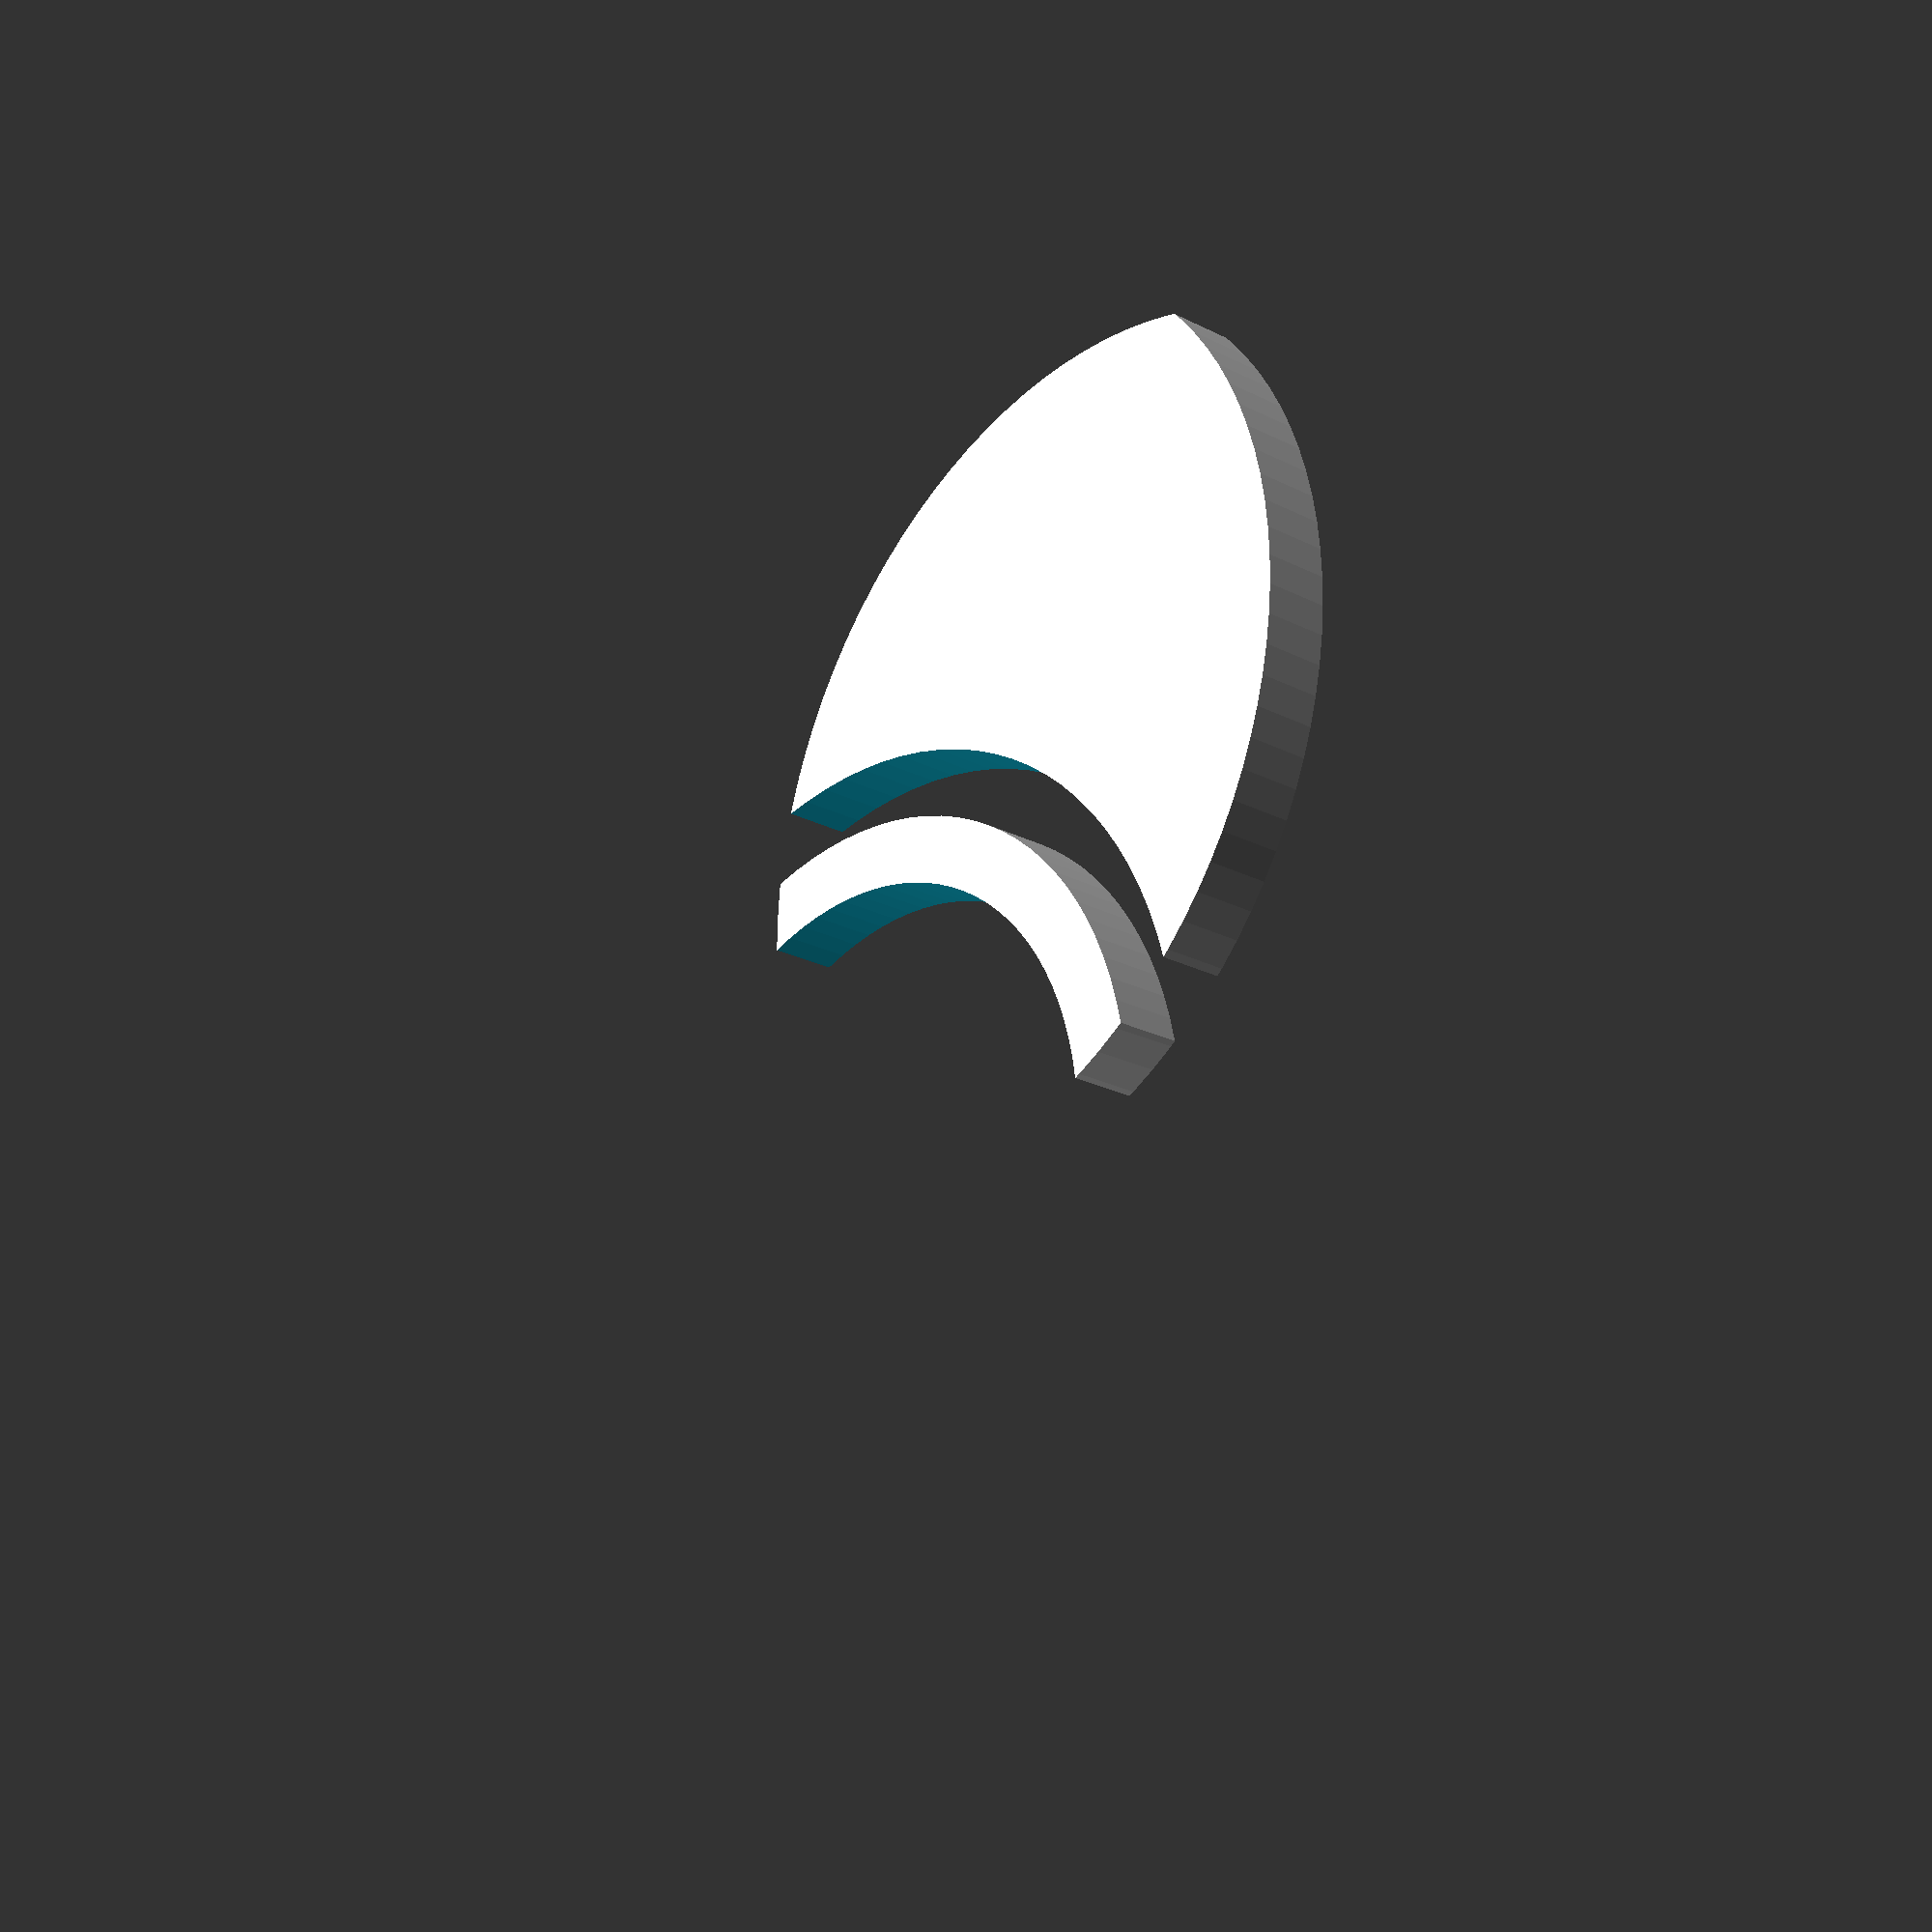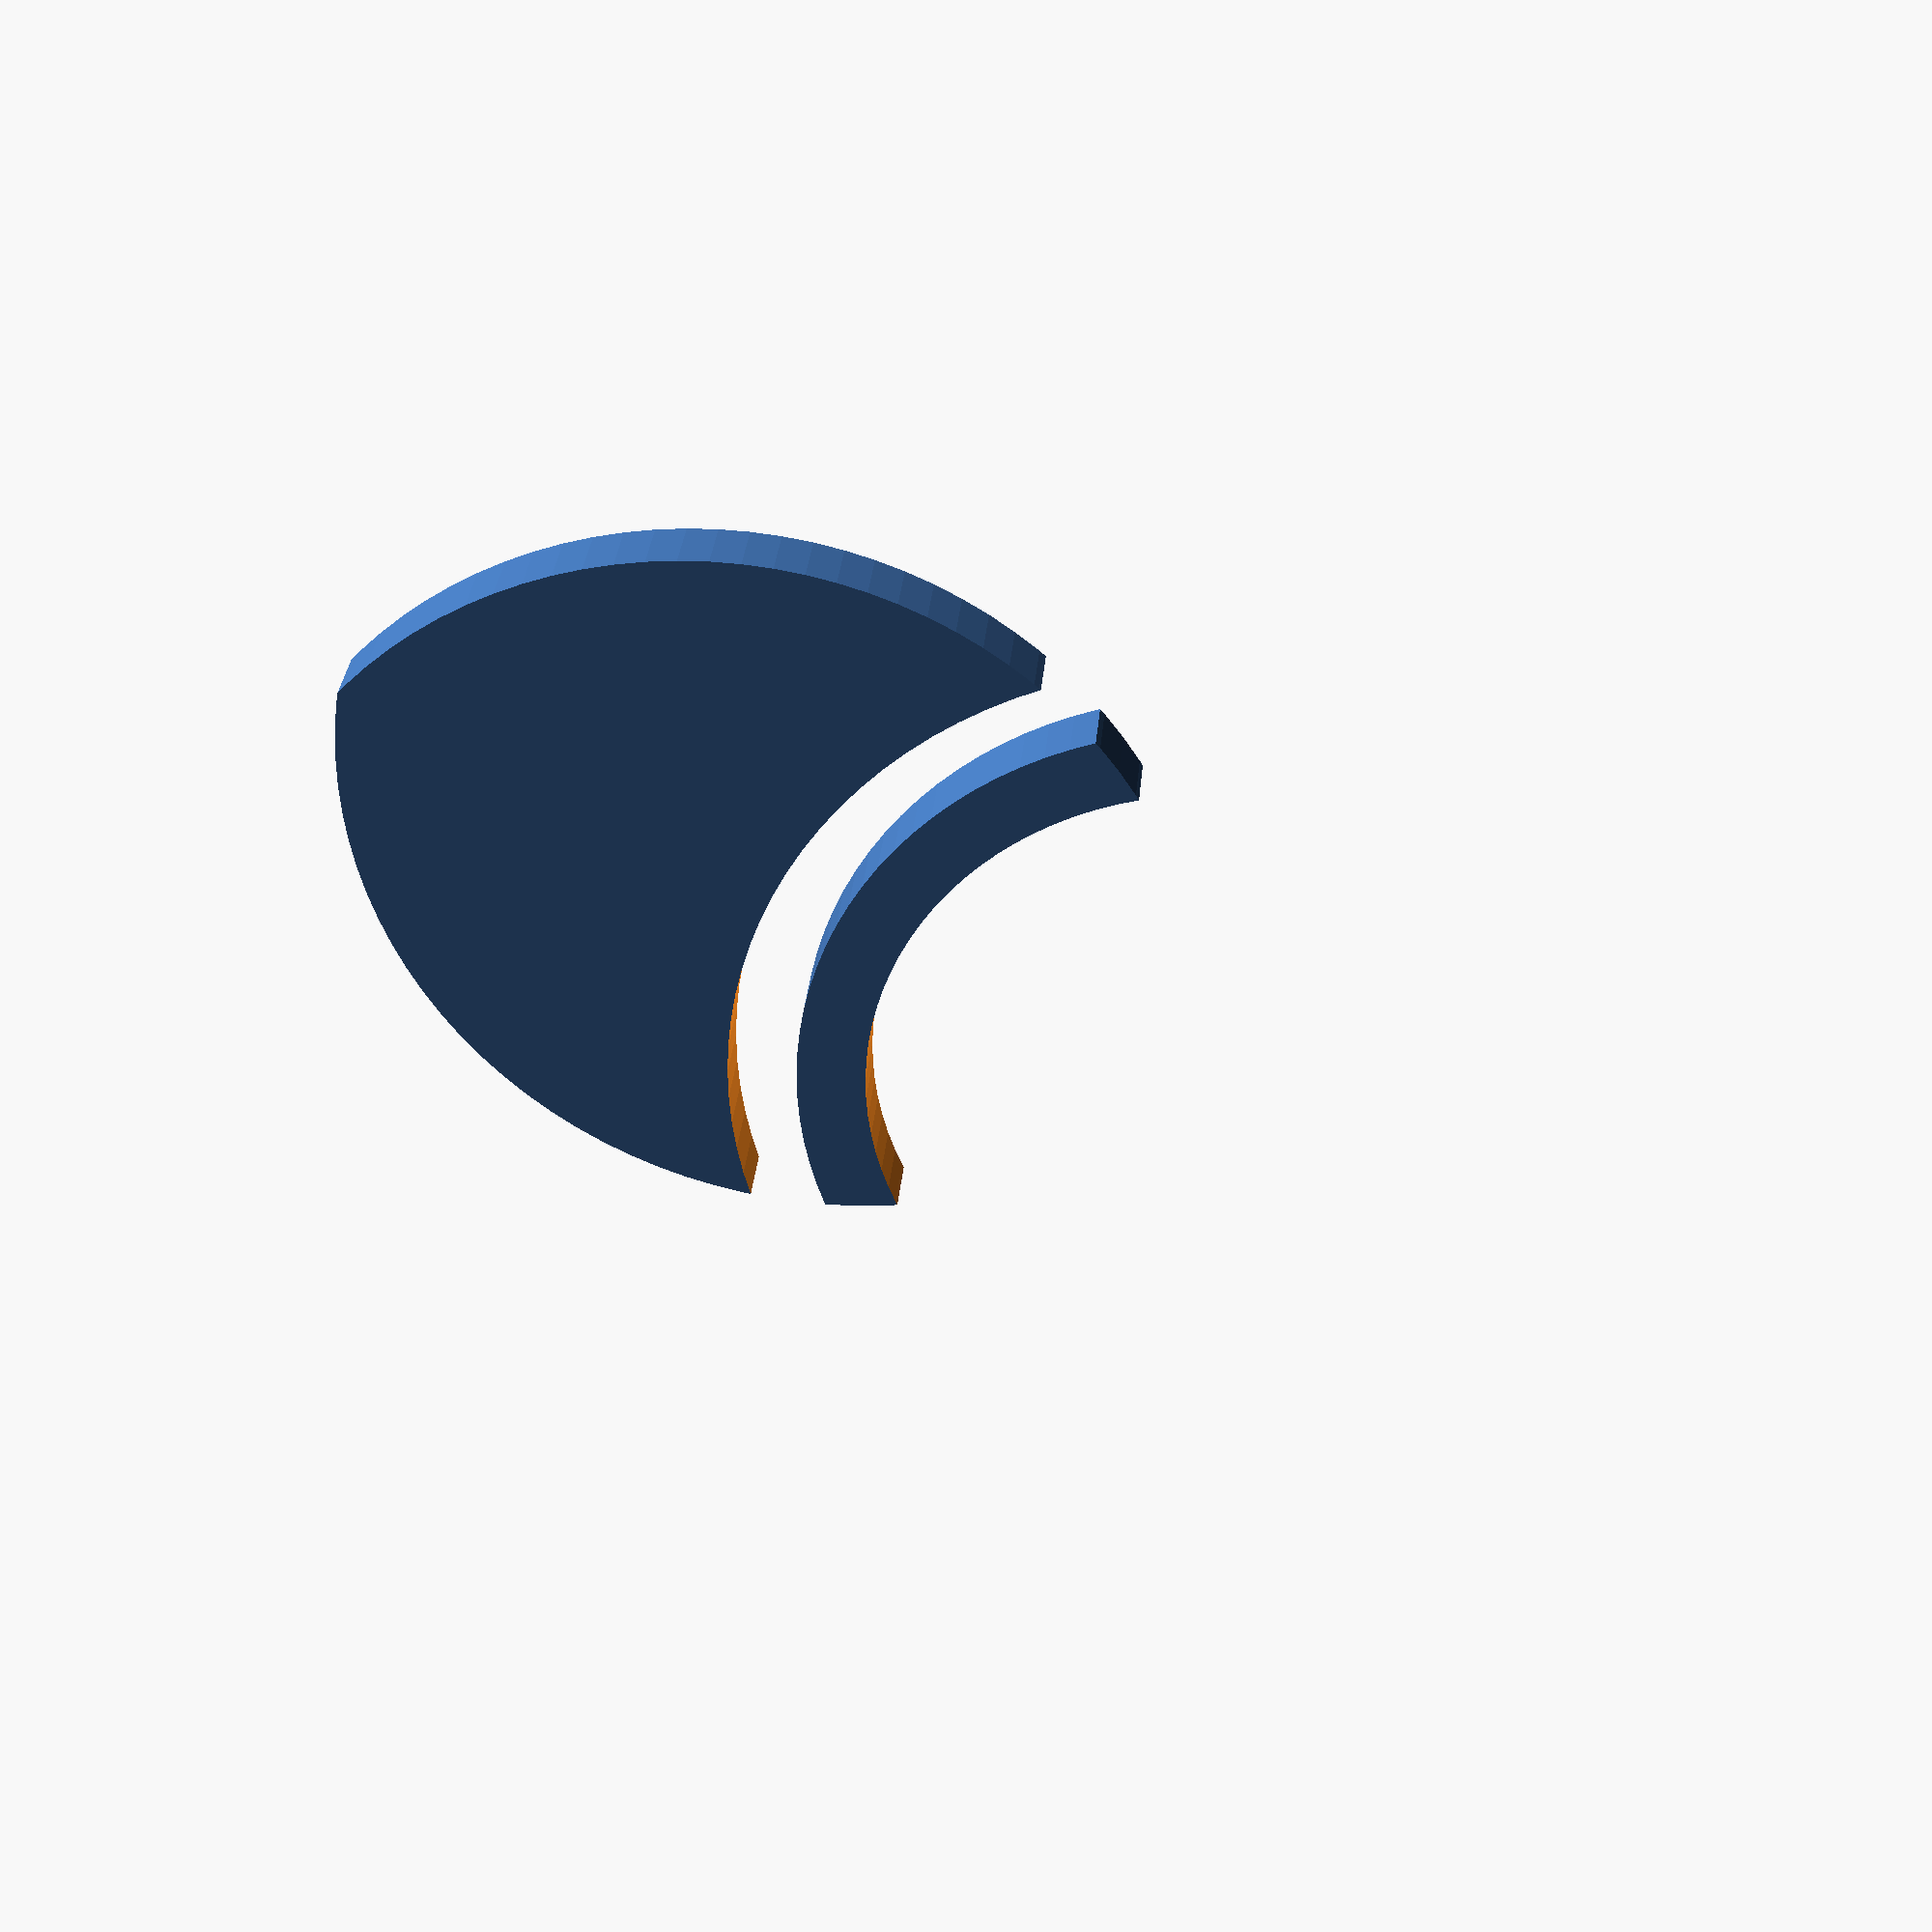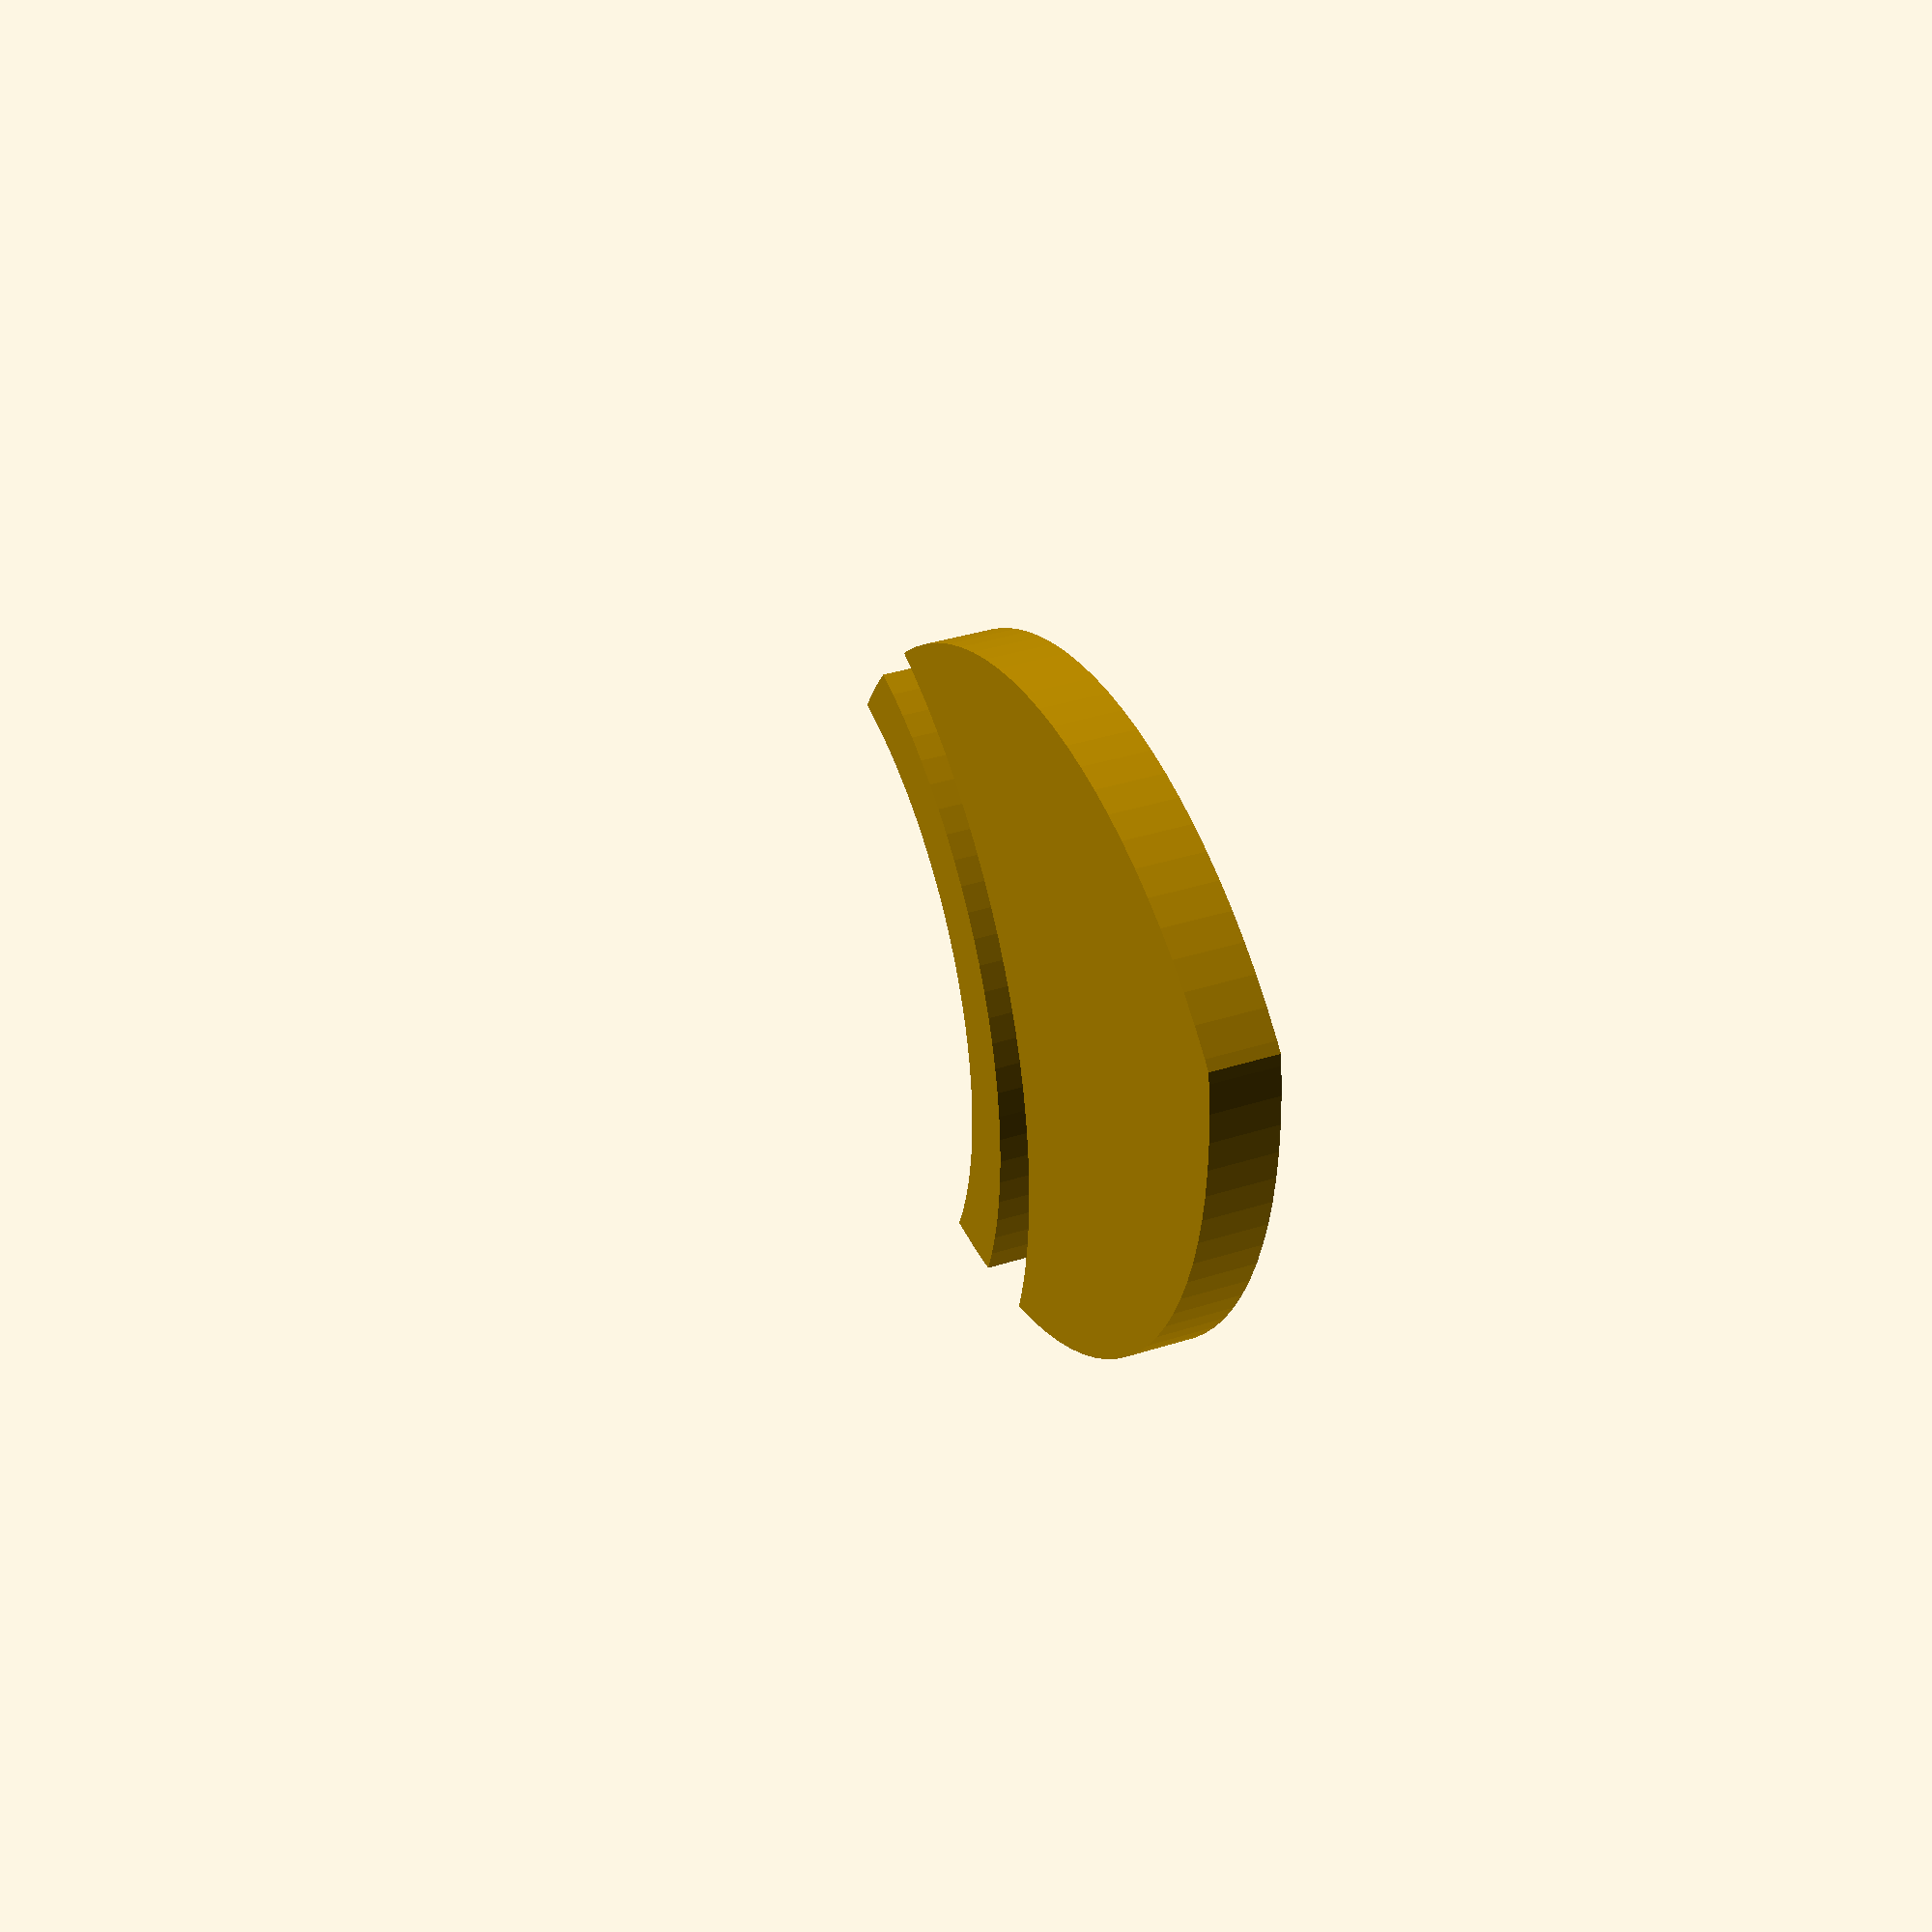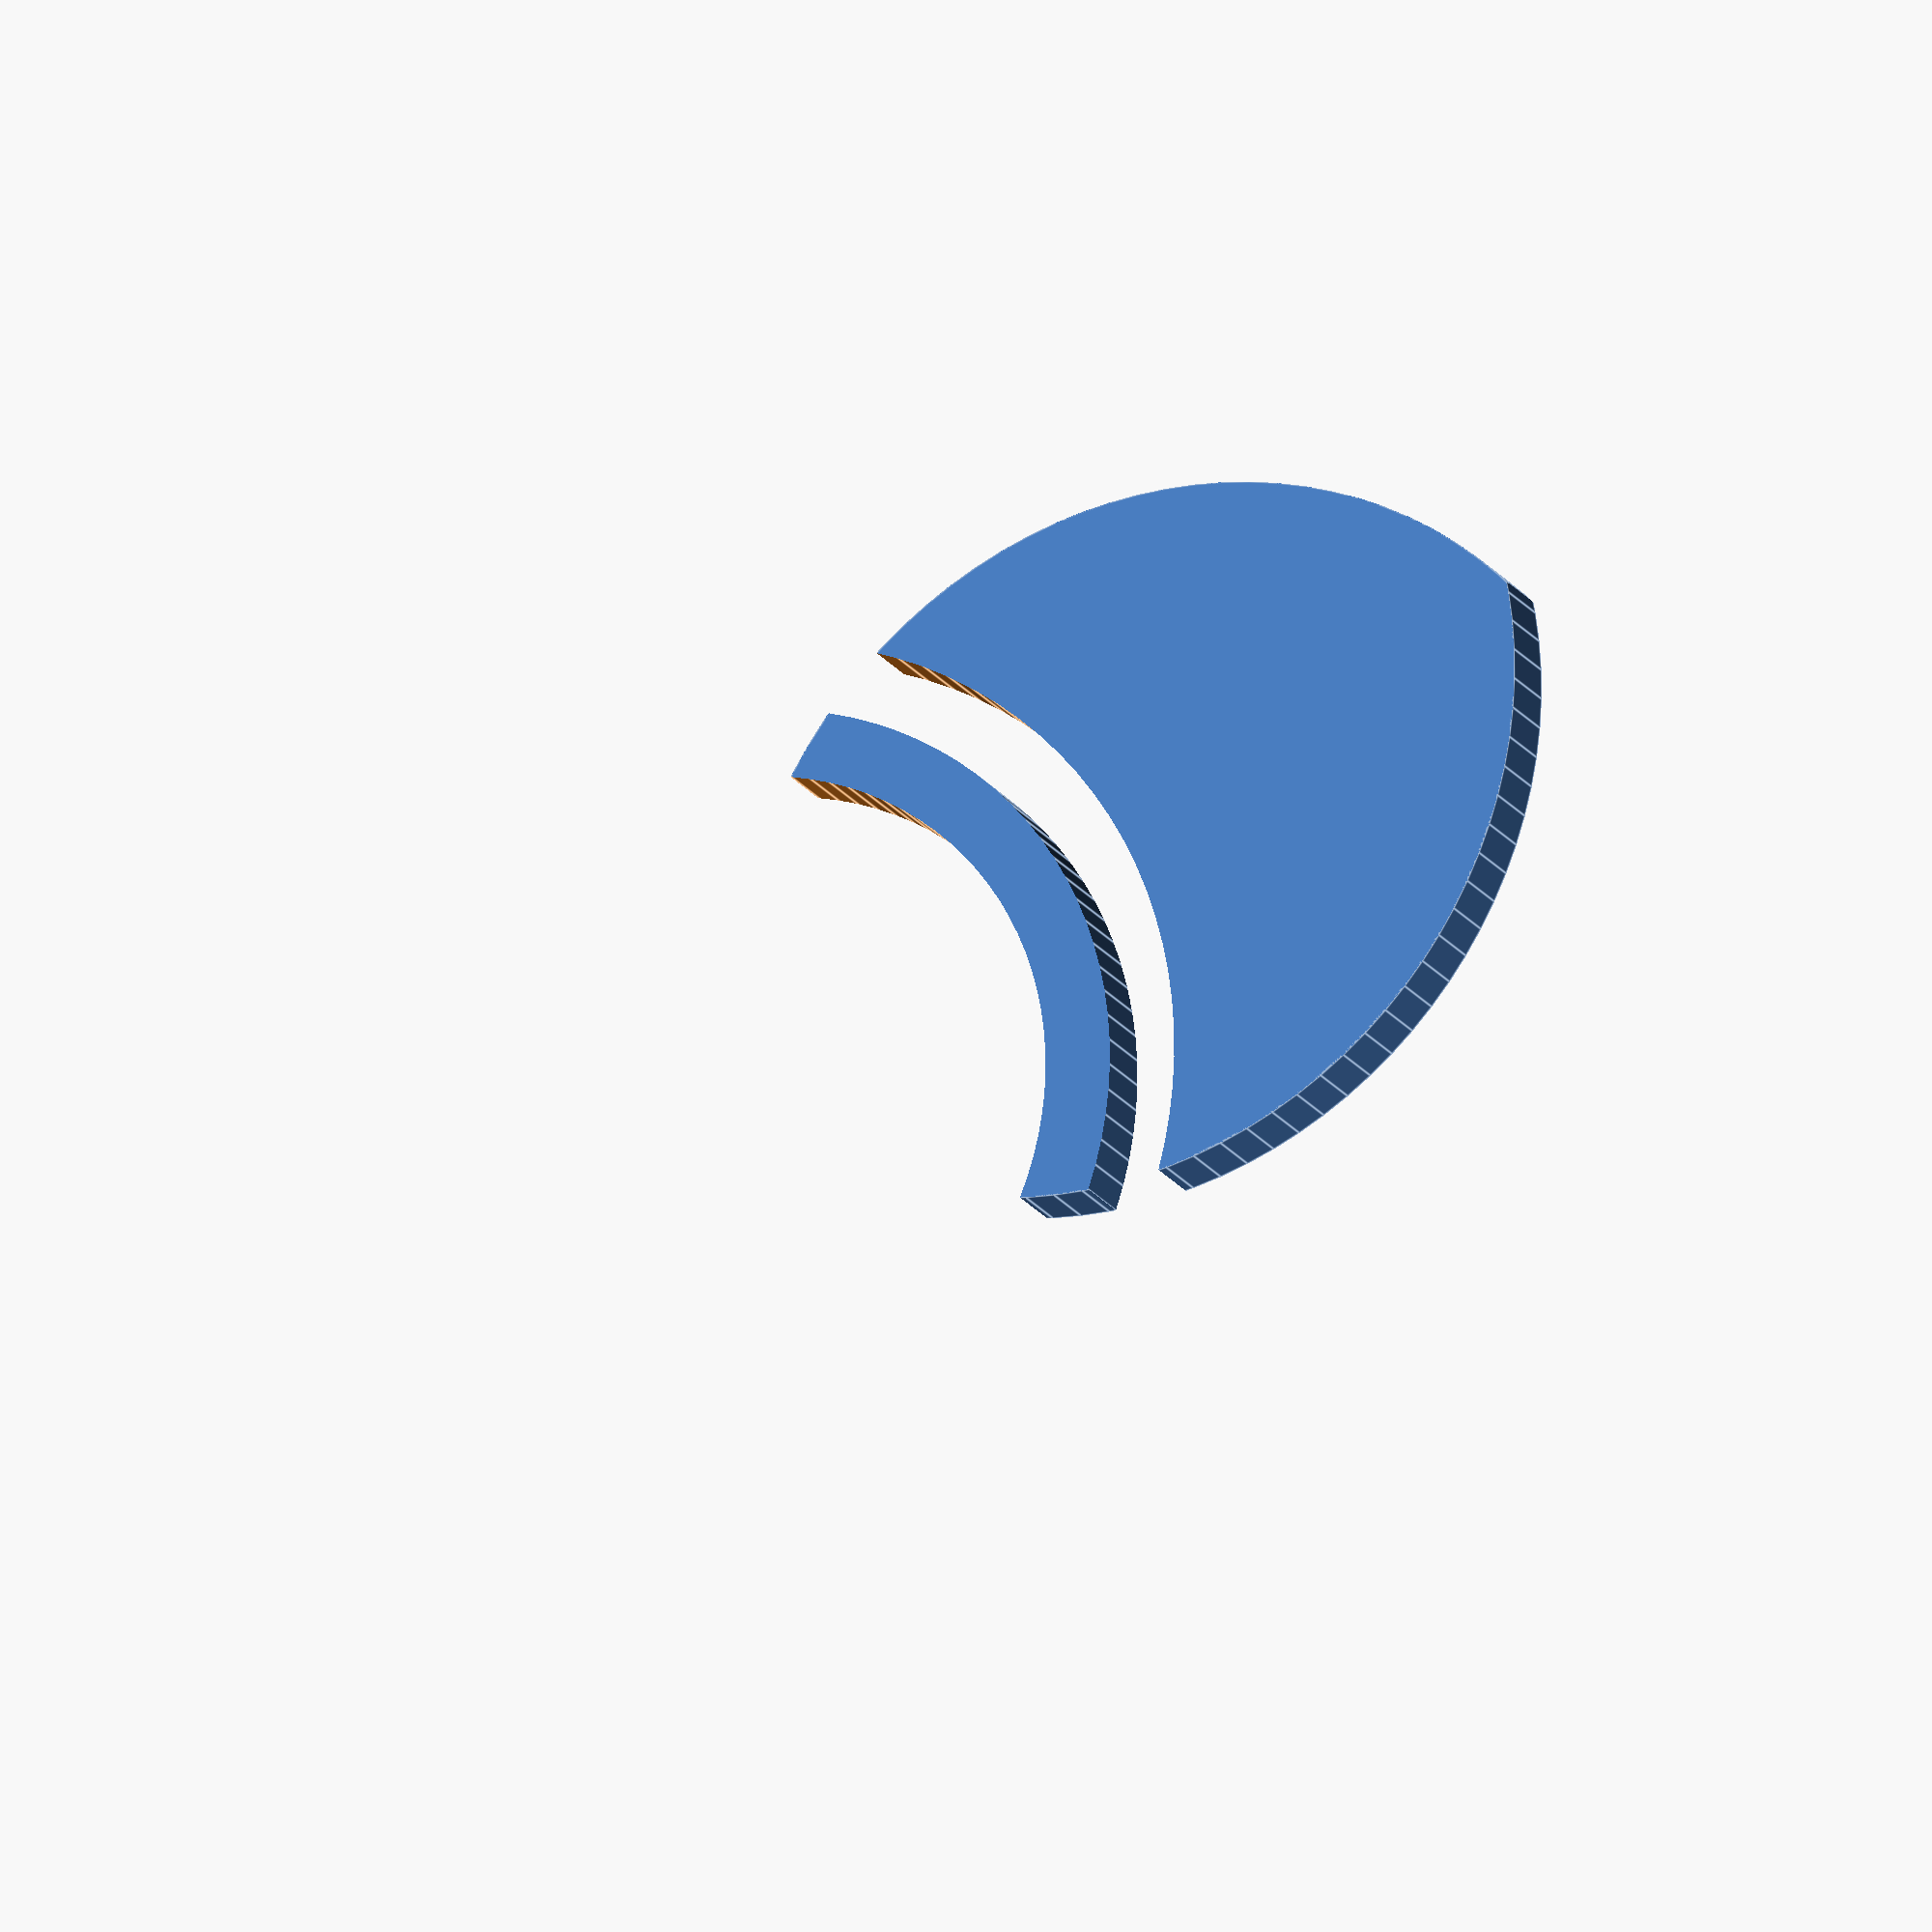
<openscad>
$fn = 100;
s = 0.0001;

module base(){
    minkowski(){
        translate([1,1,0]) cube([18, 18, 2]);
        cylinder(1,1,1);
    }
}

module thore(thore_radius, tube_diameter, angle){
    rotate_extrude(angle=angle) {
        translate([thore_radius - tube_diameter/2, 0])circle(d=tube_diameter);
    }
}
//translate([0,0,-10]) color("red")
//base();

translate([5.5,10,3])
union(){
    difference(){
        intersection(){
            translate([0,-2,0]) cylinder(1, 7, 7);
            translate([0,2,0]) cylinder(1, 7, 7);
        }
        difference(){
            difference(){
                translate([-7,0,-1]) cylinder(3, 7, 7);
                translate([-7,0,-1]) cylinder(3, 6, 6);
            }
        }
        translate([-7,0,-1]) cylinder(3, 5, 5);
    }
}
</openscad>
<views>
elev=203.3 azim=58.3 roll=310.8 proj=p view=wireframe
elev=328.9 azim=333.8 roll=184.8 proj=p view=wireframe
elev=325.0 azim=334.6 roll=66.7 proj=p view=wireframe
elev=19.2 azim=207.5 roll=203.2 proj=o view=edges
</views>
